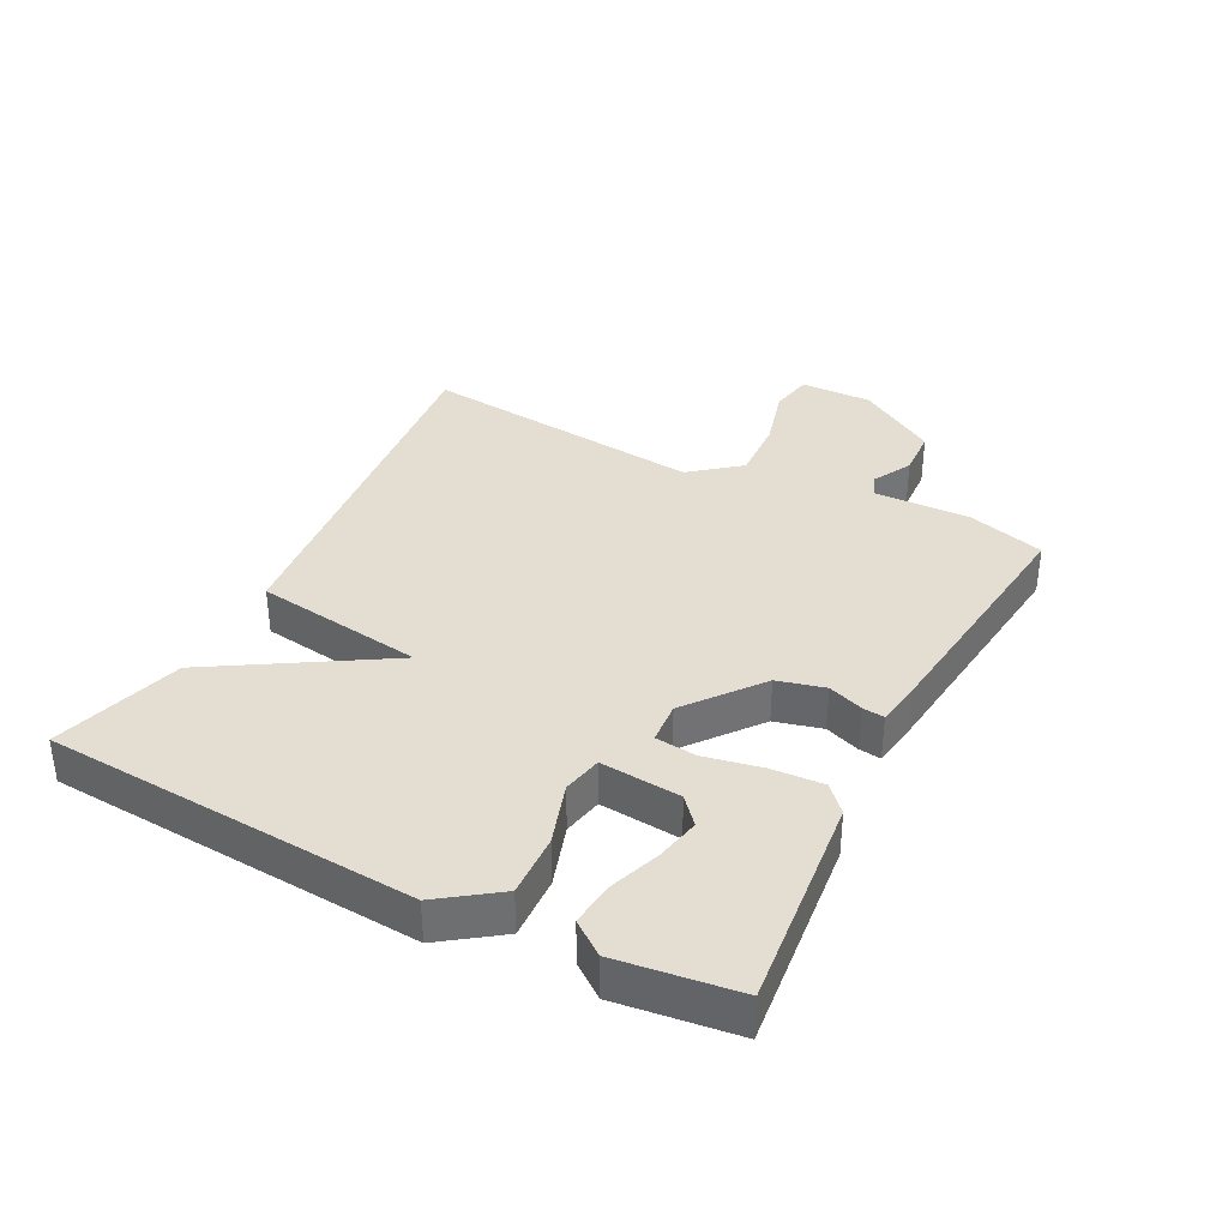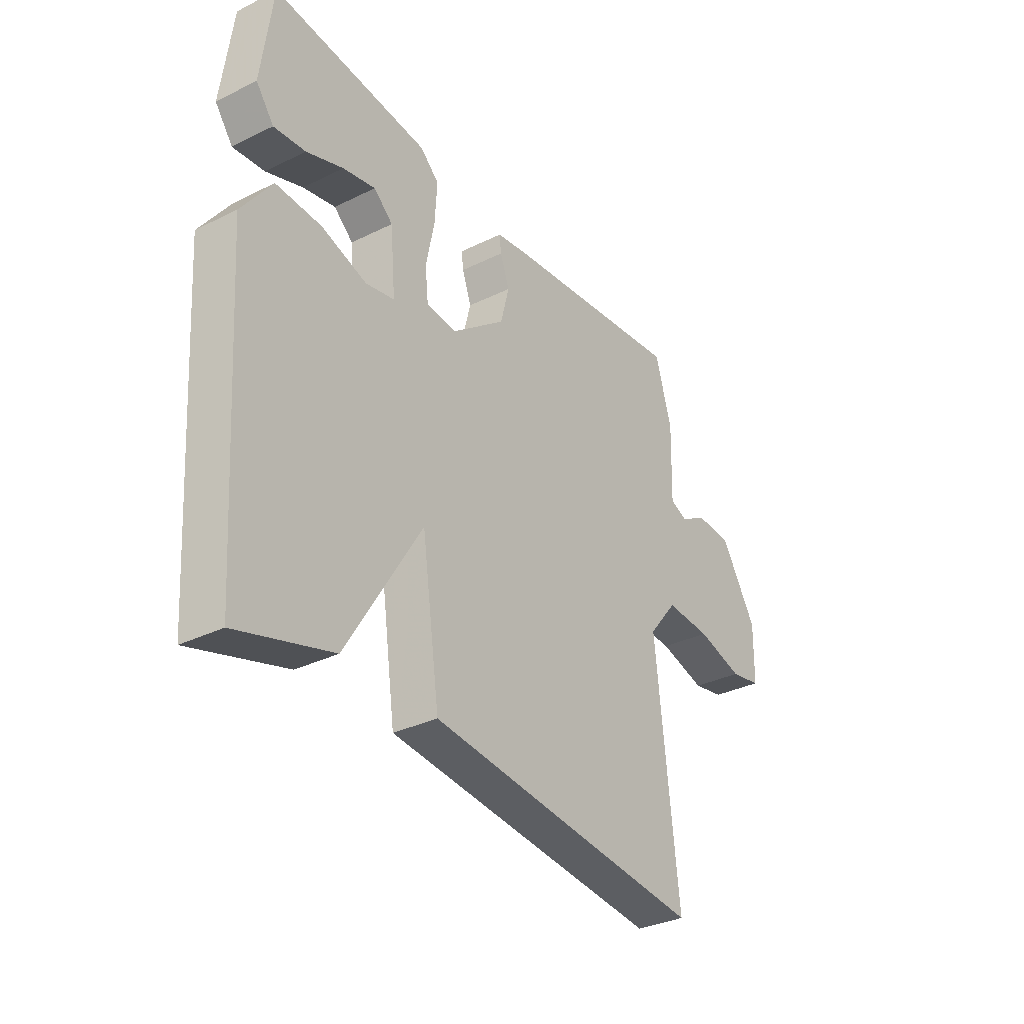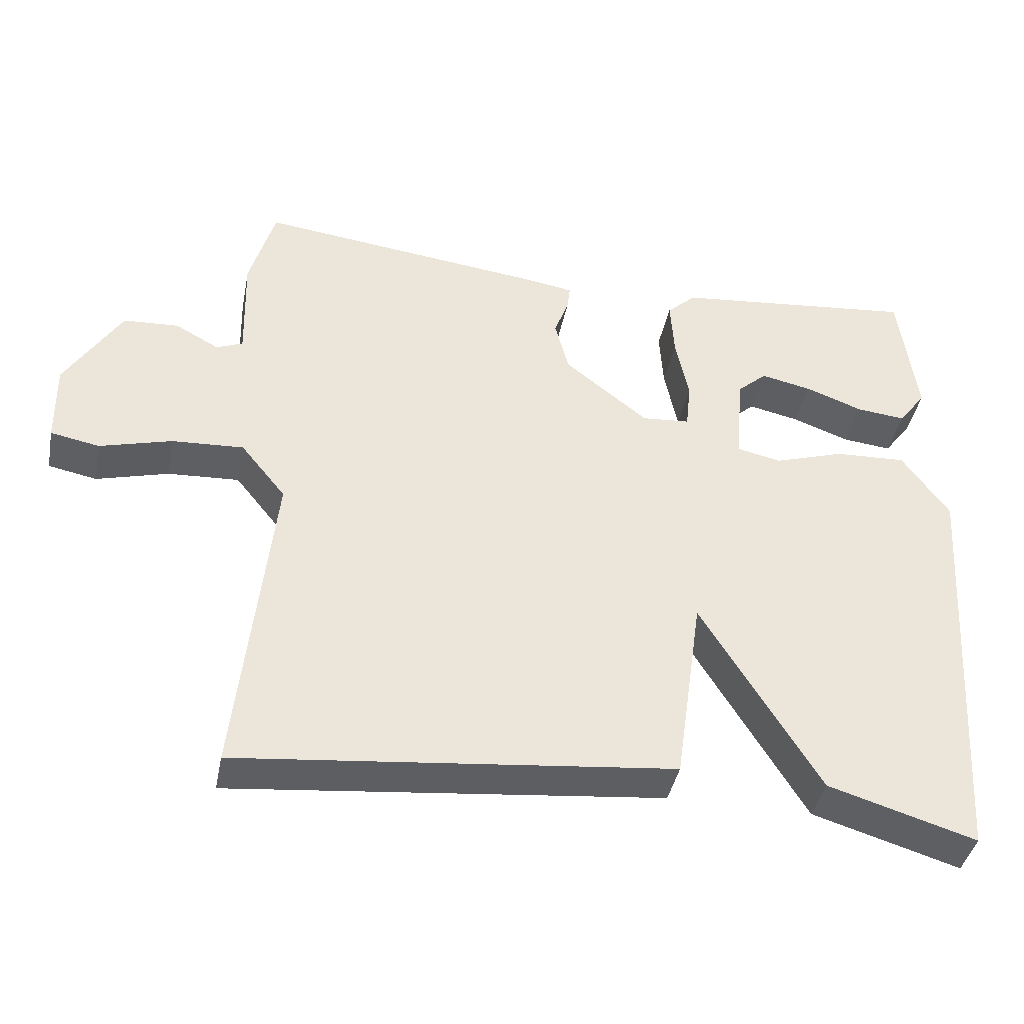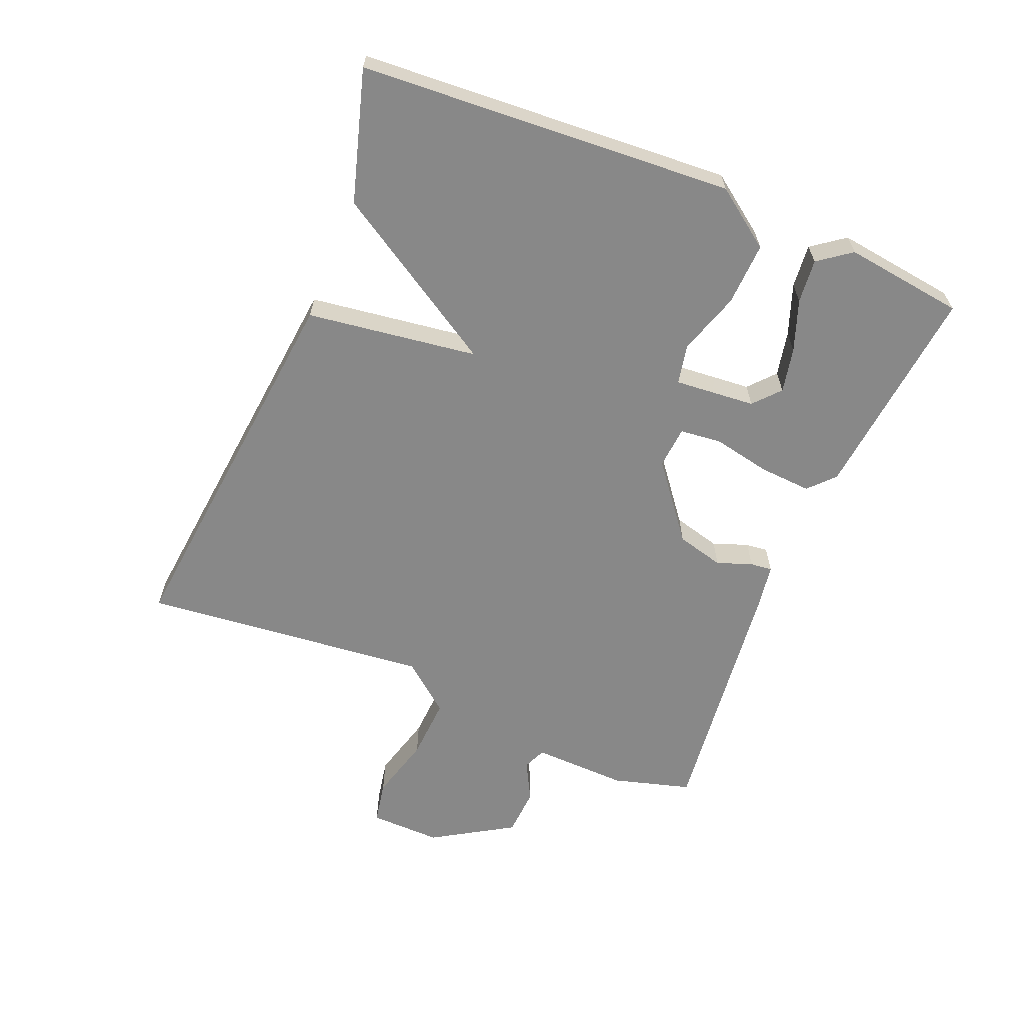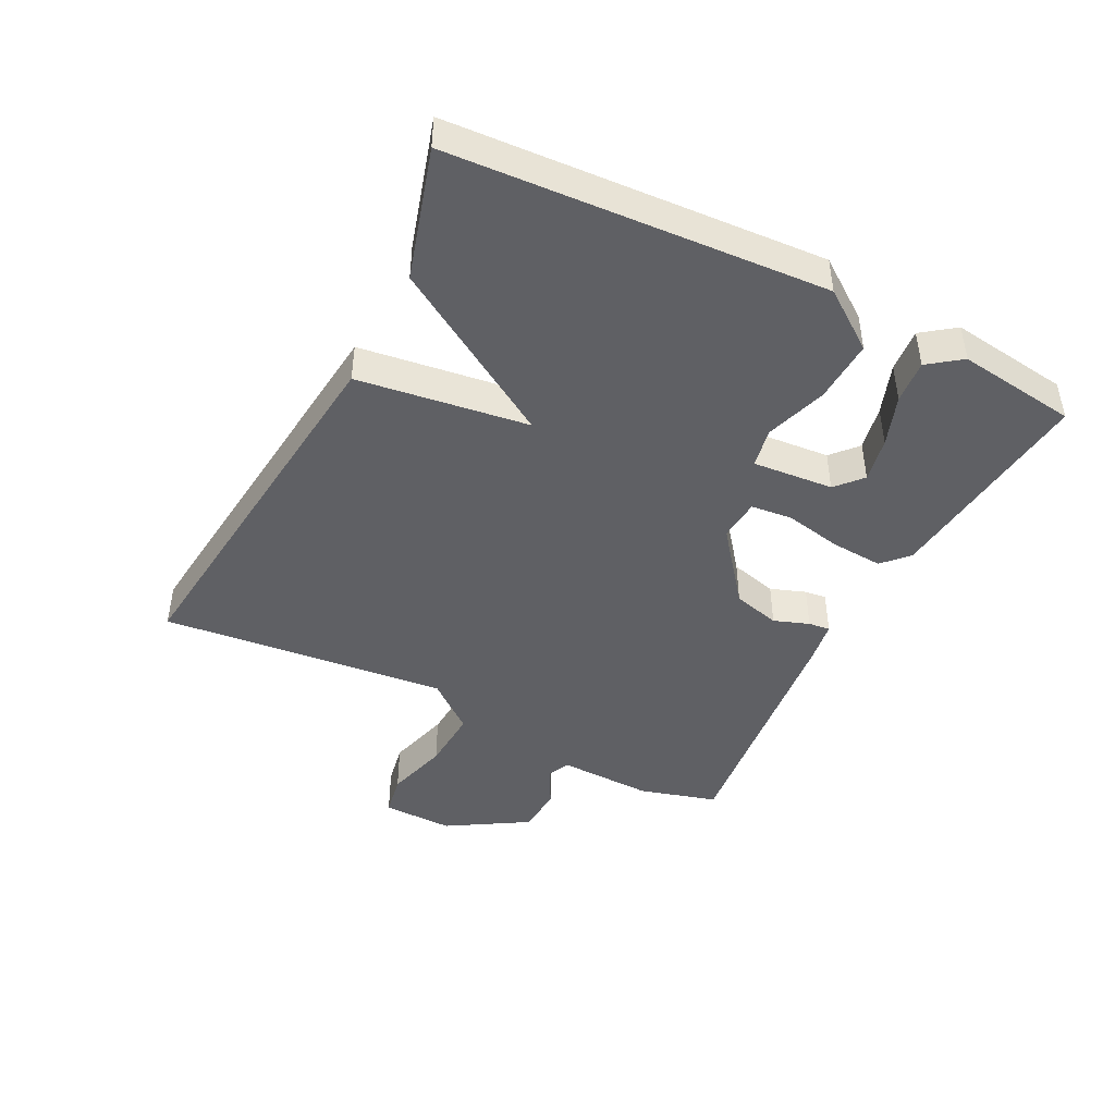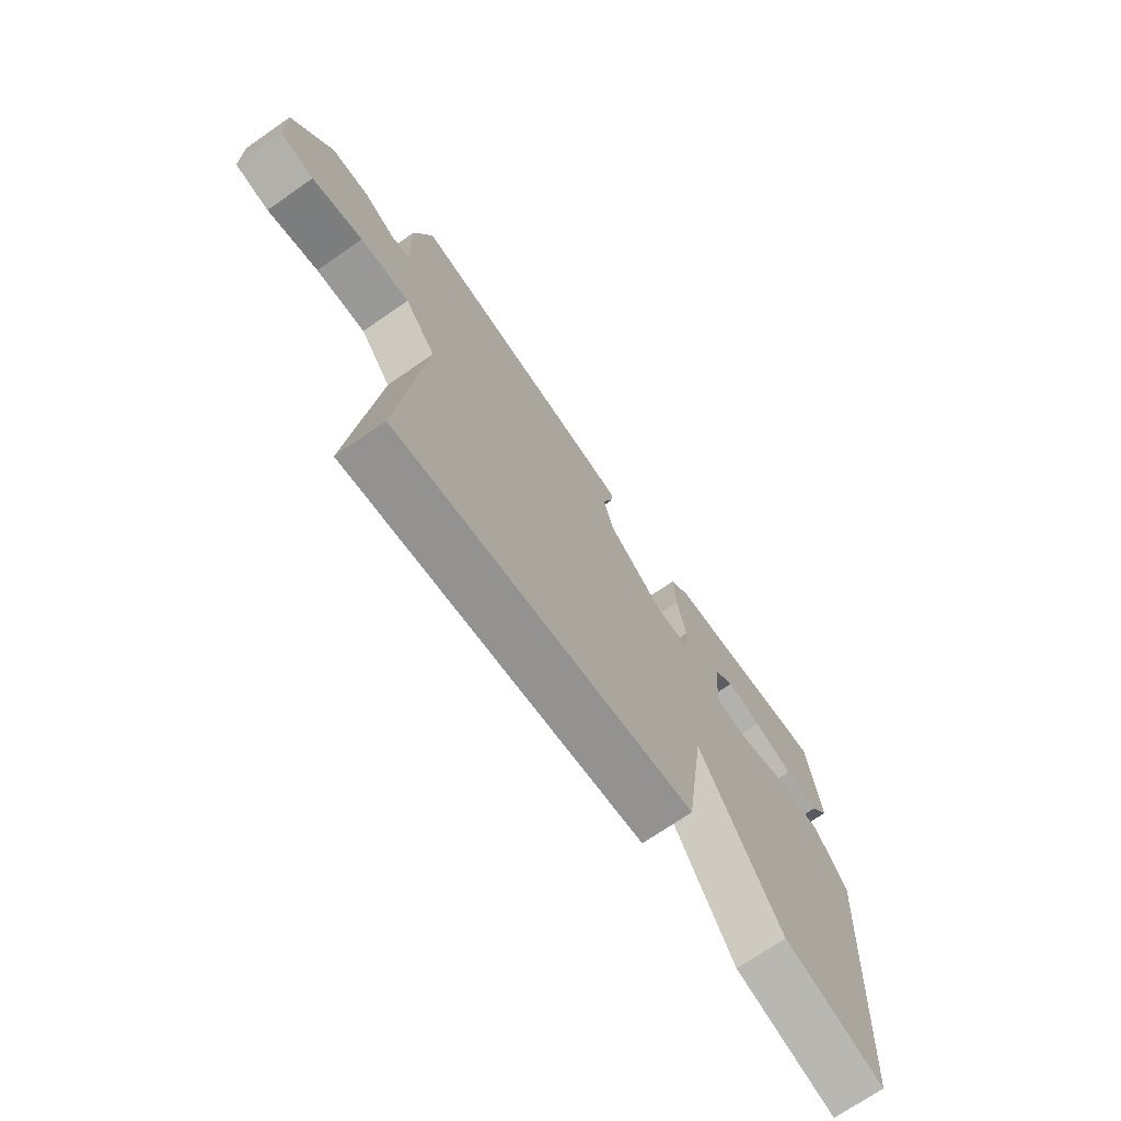
<metadata>
{"format":"obj","ext":"obj","renderer":"f3d","projection":"perspective","resolution":1024,"background":"white","views":[{"elev":36.0,"azim":-62.8,"up":"+Y"},{"elev":-33.0,"azim":-55.8,"up":"+Z"},{"elev":-40.8,"azim":168.9,"up":"+Z"},{"elev":-62.9,"azim":-112.6,"up":"+Y"},{"elev":-44.6,"azim":-117.2,"up":"+Y"},{"elev":-71.0,"azim":124.8,"up":"+Z"}]}
</metadata>
<code>
v -0.5 0.07 -0.5
v -0.539 0.07 0.082
v -0.474 0.07 0.173
v -0.376 0.07 0.169
v -0.279 0.07 0.138
v -0.217 0.07 0.151
v -0.228 0.07 0.277
v -0.269 0.07 0.313
v -0.339 0.07 0.298
v -0.418 0.07 0.269
v -0.486 0.07 0.262
v -0.524 0.07 0.313
v -0.5 0.07 0.5
v -0.164 0.07 0.466
v -0.124 0.07 0.429
v -0.129 0.07 0.348
v -0.147 0.07 0.258
v -0.14 0.07 0.193
v -0.074 0.07 0.188
v 0.041 0.07 0.279
v 0.06 0.07 0.353
v 0.04 0.07 0.408
v 0.036 0.07 0.442
v 0.105 0.07 0.453
v 0.5 0.07 0.5
v 0.535 0.07 0.378
v 0.531 0.07 0.229
v 0.567 0.07 0.214
v 0.628 0.07 0.247
v 0.704 0.07 0.243
v 0.781 0.07 0.118
v 0.779 0.07 0.006
v 0.712 0.07 -0.007
v 0.612 0.07 0.02
v 0.514 0.07 0.025
v 0.452 0.07 -0.052
v 0.5 0.07 -0.5
v -0.097 0.07 -0.439
v -0.135 0.07 -0.173
v -0.297 0.07 -0.439
v -0.5 0 -0.5
v -0.539 0 0.082
v -0.474 0 0.173
v -0.376 0 0.169
v -0.279 0 0.138
v -0.217 0 0.151
v -0.228 0 0.277
v -0.269 0 0.313
v -0.339 0 0.298
v -0.418 0 0.269
v -0.486 0 0.262
v -0.524 0 0.313
v -0.5 0 0.5
v -0.164 0 0.466
v -0.124 0 0.429
v -0.129 0 0.348
v -0.147 0 0.258
v -0.14 0 0.193
v -0.074 0 0.188
v 0.041 0 0.279
v 0.06 0 0.353
v 0.04 0 0.408
v 0.036 0 0.442
v 0.105 0 0.453
v 0.5 0 0.5
v 0.535 0 0.378
v 0.531 0 0.229
v 0.567 0 0.214
v 0.628 0 0.247
v 0.704 0 0.243
v 0.781 0 0.118
v 0.779 0 0.006
v 0.712 0 -0.007
v 0.612 0 0.02
v 0.514 0 0.025
v 0.452 0 -0.052
v 0.5 0 -0.5
v -0.097 0 -0.439
v -0.135 0 -0.173
v -0.297 0 -0.439
f 3 4 5
f 2 3 5
f 1 2 5
f 40 1 5
f 39 40 5
f 36 37 38 39
f 39 5 6
f 36 39 6
f 35 36 6
f 34 35 6
f 32 33 34
f 31 32 34
f 30 31 34
f 29 30 34
f 28 29 34
f 27 28 34 6
f 25 26 27
f 24 25 27
f 23 24 27
f 22 23 27
f 21 22 27
f 20 21 27
f 19 20 27
f 19 27 6
f 18 19 6
f 17 18 6 7
f 16 17 7 8
f 15 16 8 9
f 13 14 15
f 12 13 15
f 11 12 15
f 10 11 15
f 9 10 15
f 45 44 43
f 45 43 42
f 45 42 41
f 45 41 80
f 45 80 79
f 79 78 77 76
f 46 45 79
f 46 79 76
f 46 76 75
f 46 75 74
f 74 73 72
f 74 72 71
f 74 71 70
f 74 70 69
f 74 69 68
f 46 74 68 67
f 67 66 65
f 67 65 64
f 67 64 63
f 67 63 62
f 67 62 61
f 67 61 60
f 67 60 59
f 46 67 59
f 46 59 58
f 47 46 58 57
f 48 47 57 56
f 49 48 56 55
f 55 54 53
f 55 53 52
f 55 52 51
f 55 51 50
f 55 50 49
f 1 41 42 2
f 2 42 43 3
f 3 43 44 4
f 4 44 45 5
f 5 45 46 6
f 6 46 47 7
f 7 47 48 8
f 8 48 49 9
f 9 49 50 10
f 10 50 51 11
f 11 51 52 12
f 12 52 53 13
f 13 53 54 14
f 14 54 55 15
f 15 55 56 16
f 16 56 57 17
f 17 57 58 18
f 18 58 59 19
f 19 59 60 20
f 20 60 61 21
f 21 61 62 22
f 22 62 63 23
f 23 63 64 24
f 24 64 65 25
f 25 65 66 26
f 26 66 67 27
f 27 67 68 28
f 28 68 69 29
f 29 69 70 30
f 30 70 71 31
f 31 71 72 32
f 32 72 73 33
f 33 73 74 34
f 34 74 75 35
f 35 75 76 36
f 36 76 77 37
f 37 77 78 38
f 38 78 79 39
f 39 79 80 40
f 40 80 41 1

</code>
